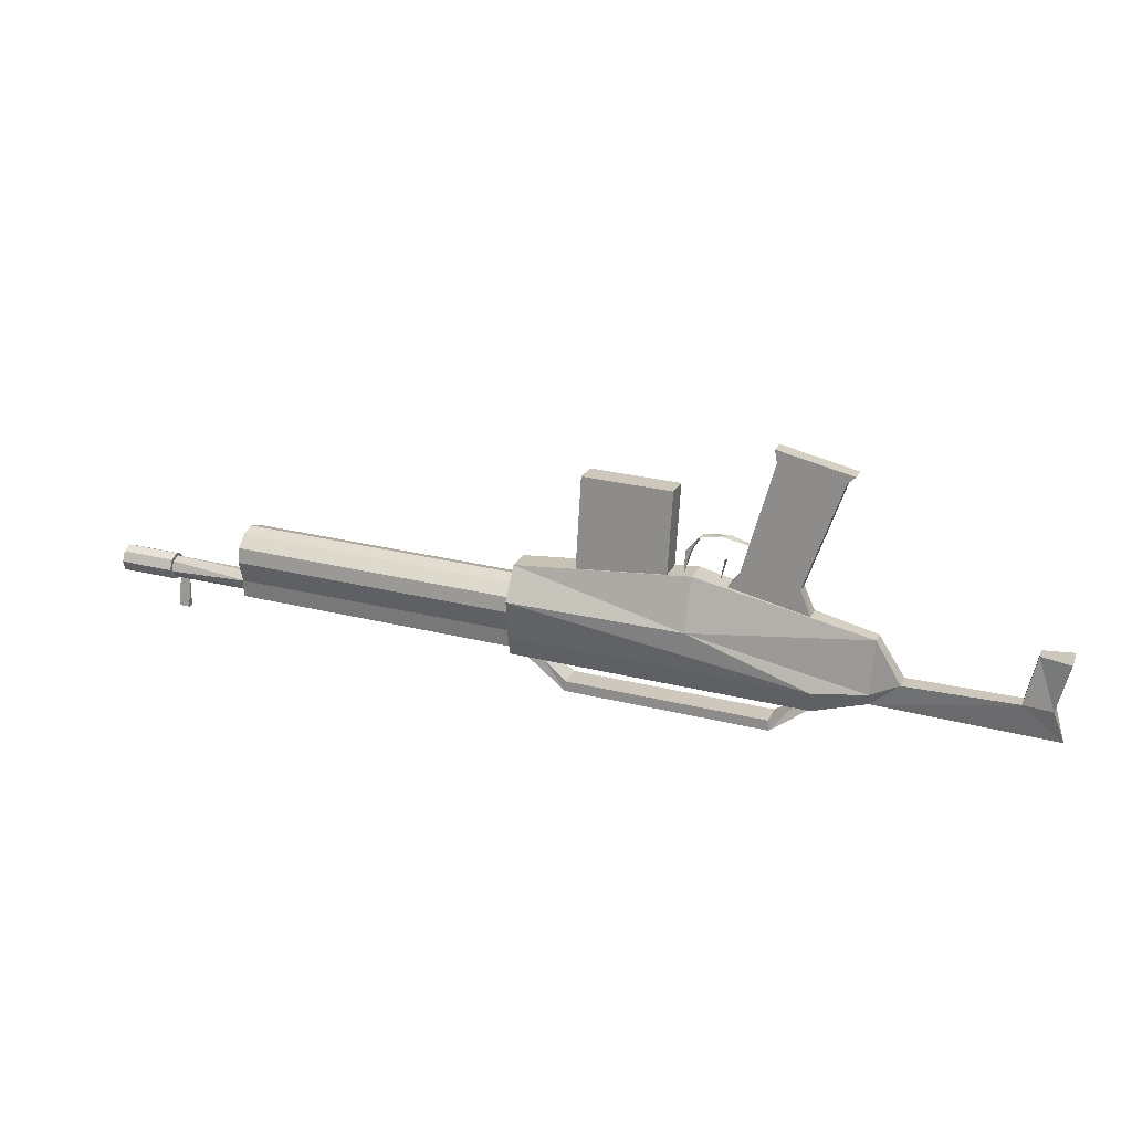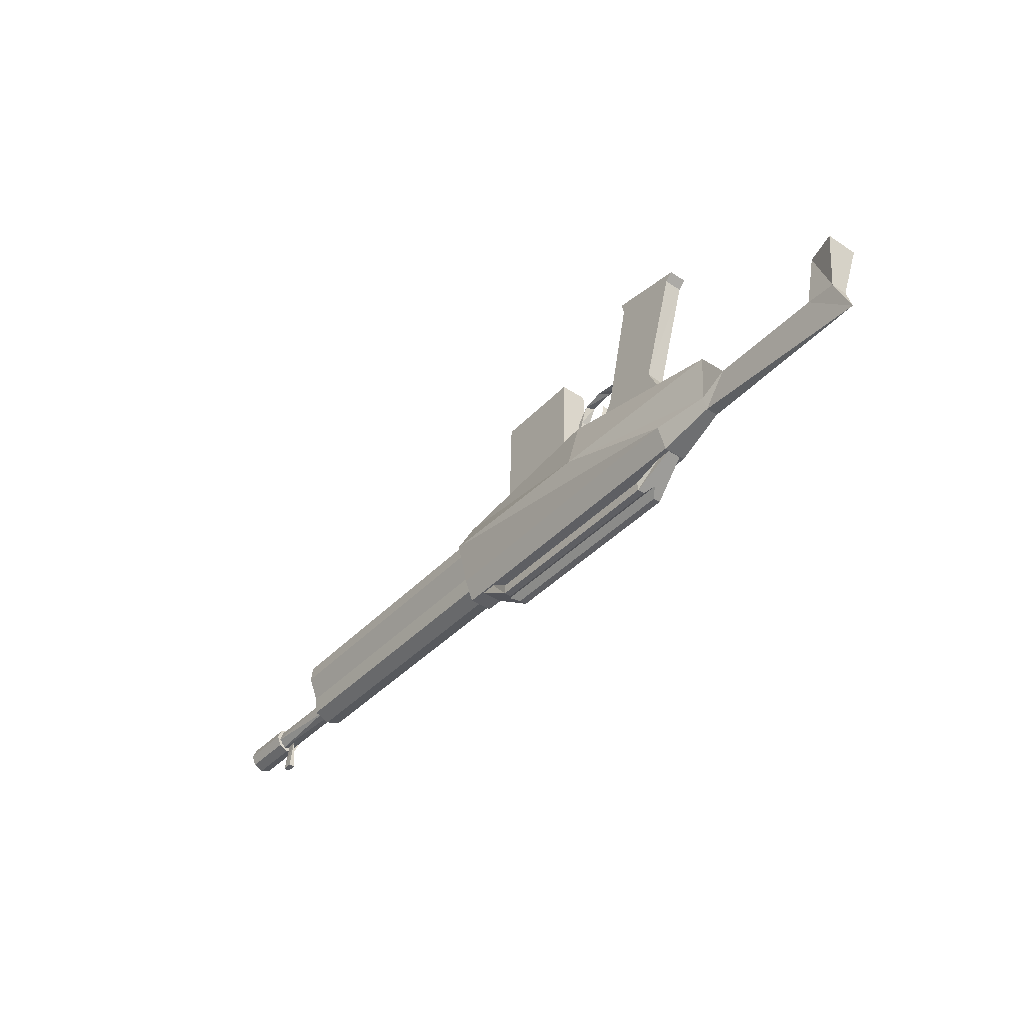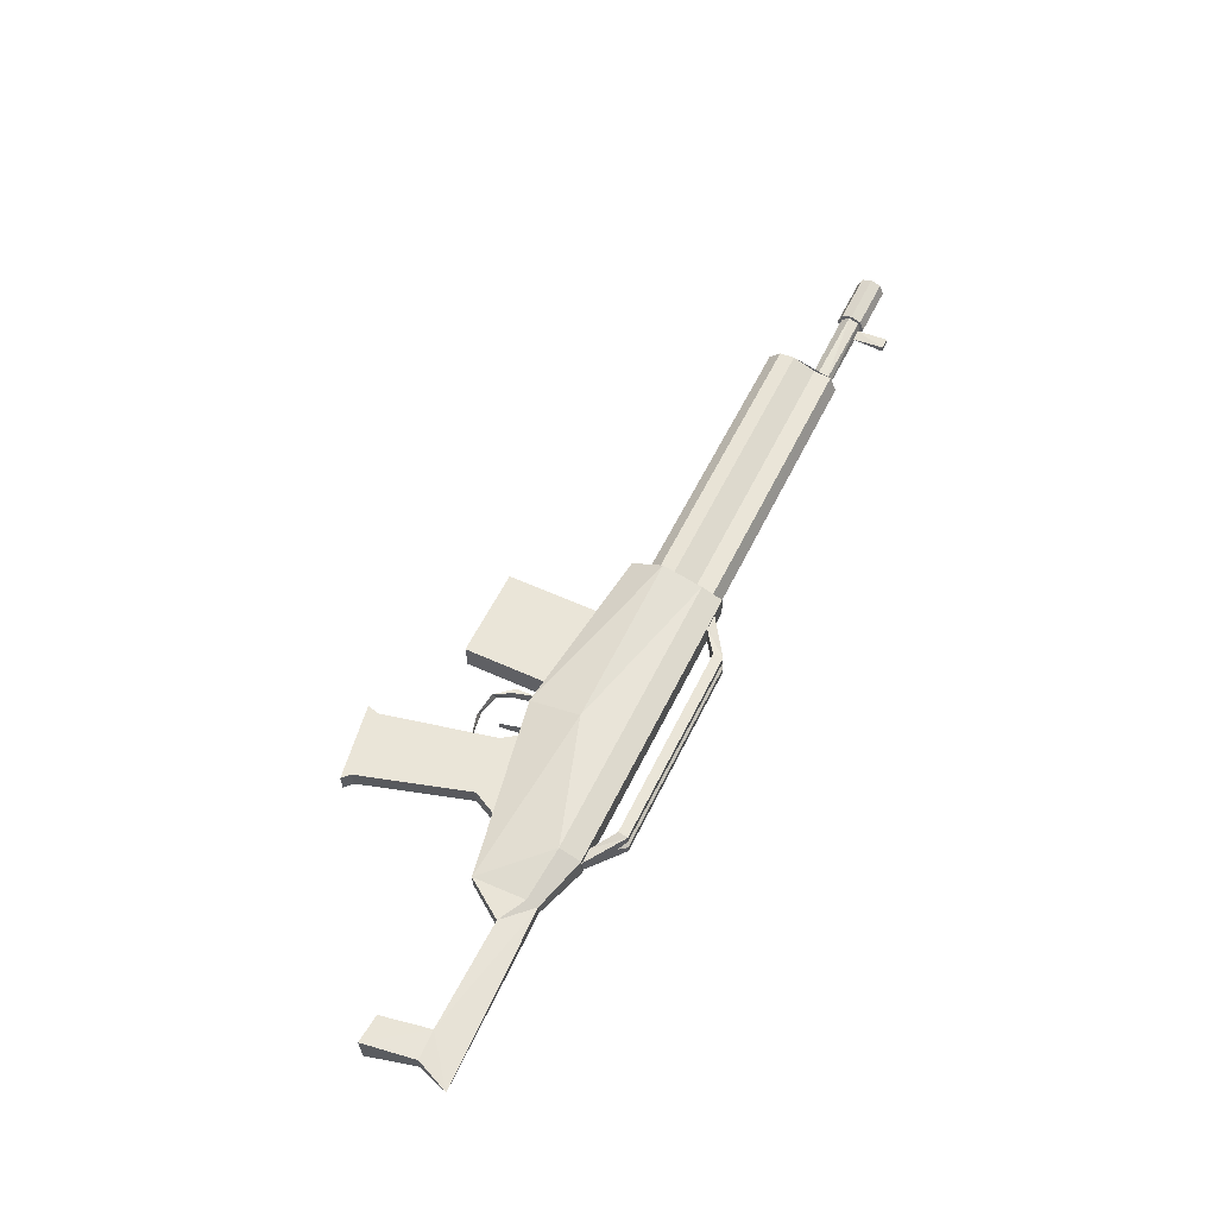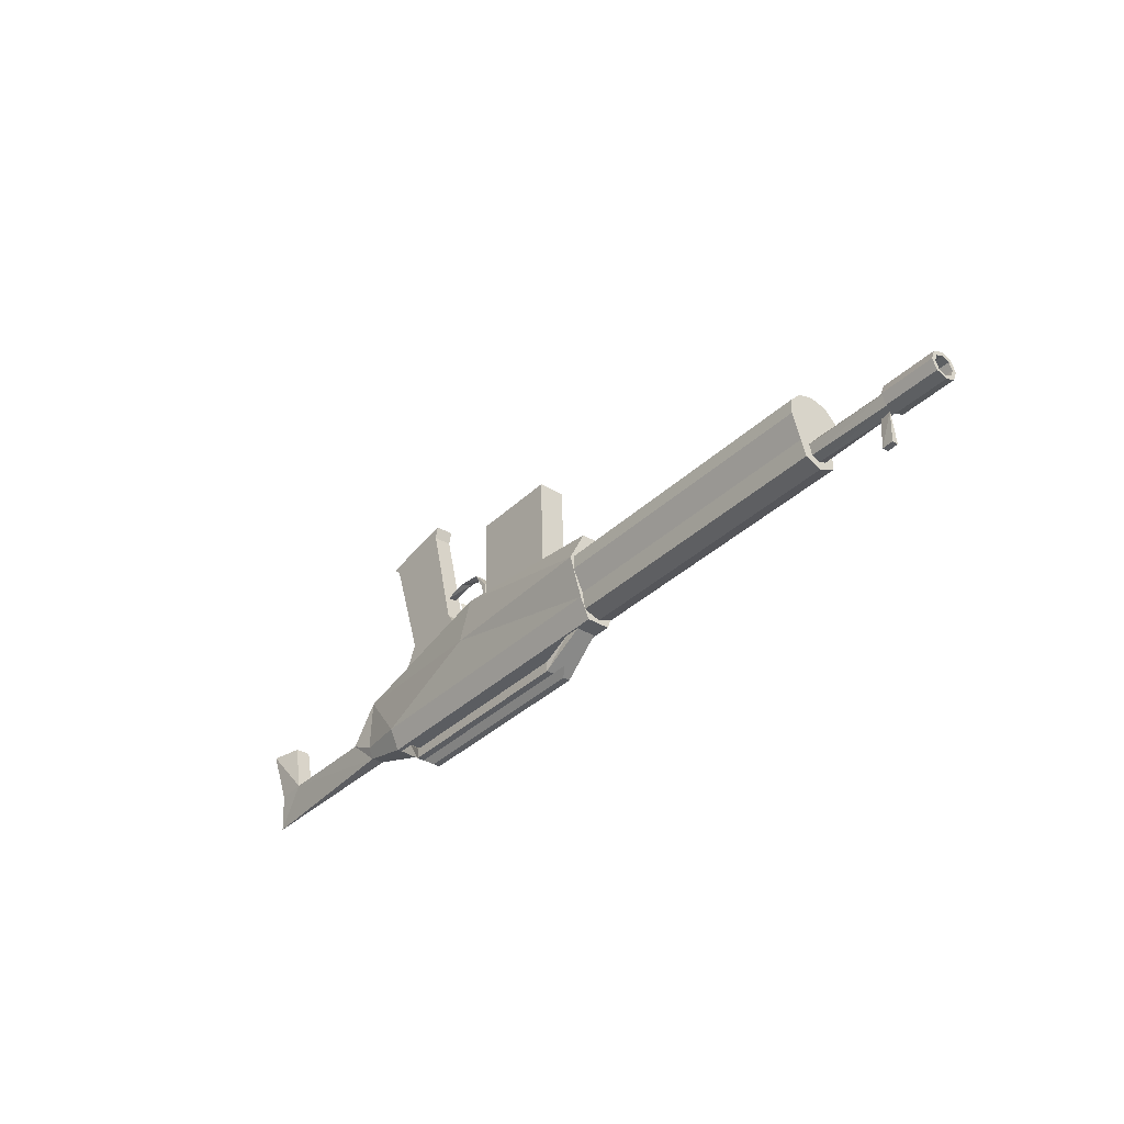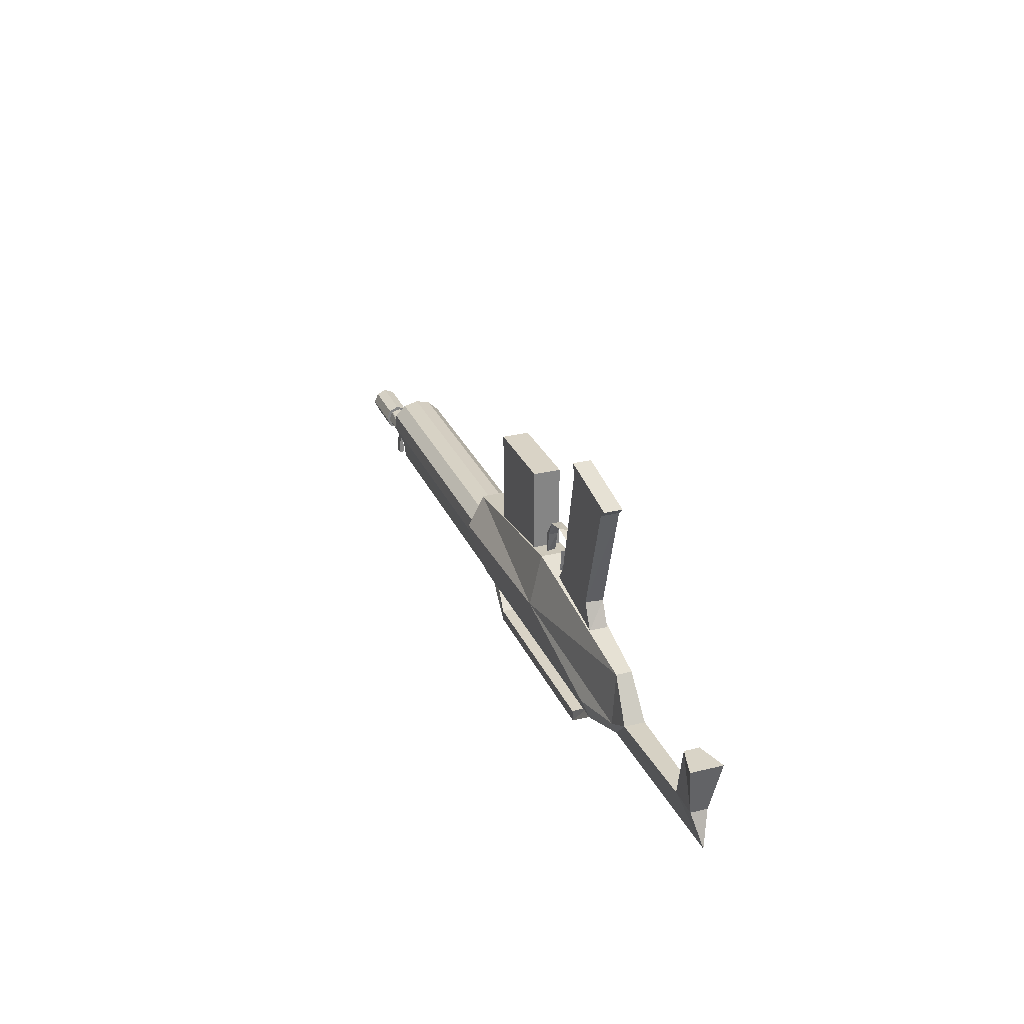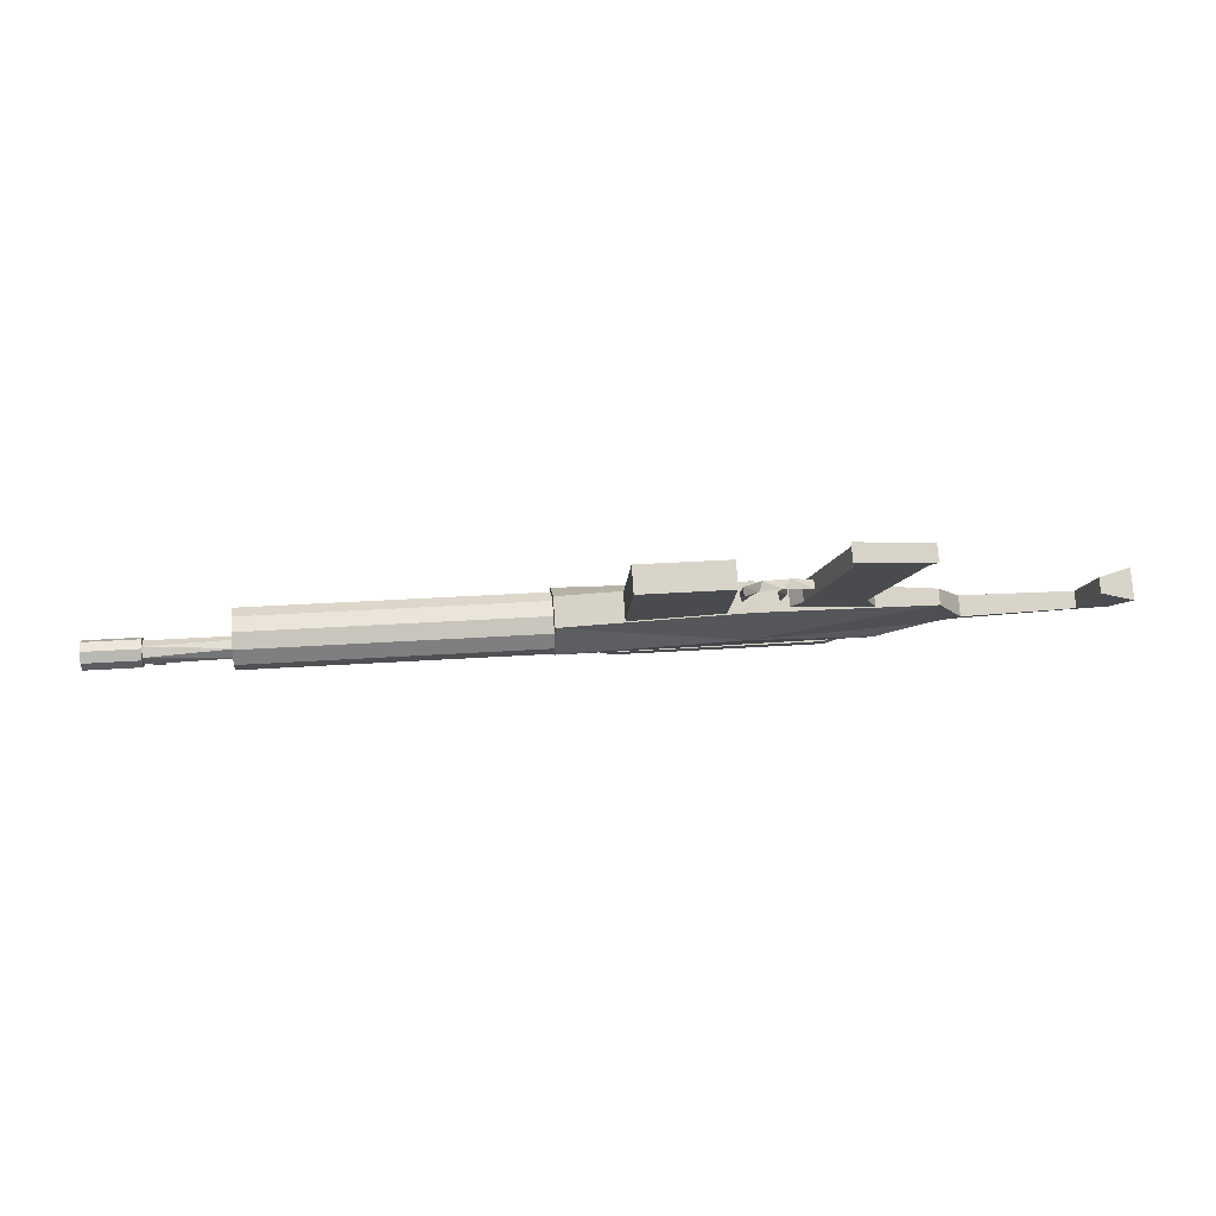
<metadata>
{"format":"obj","ext":"obj","renderer":"f3d","projection":"perspective","resolution":1024,"background":"white","views":[{"elev":18.9,"azim":-161.3,"up":"+Y"},{"elev":-44.9,"azim":-128.4,"up":"+Y"},{"elev":58.2,"azim":-60.2,"up":"+Z"},{"elev":-31.6,"azim":50.3,"up":"+Y"},{"elev":24.2,"azim":-110.2,"up":"+Y"},{"elev":74.3,"azim":175.9,"up":"+Y"}]}
</metadata>
<code>
o D00893
v 0.1149 0.02835 0.04273
v 0.1162 0.005628 0.03612
v 0.6725 0.04285 0.03669
v -0.2271 0.005227 0.03377
v 0.1142 0.03514 0.03278
v 0.6705 0.07237 0.03336
v -0.4621 -0.08944 0.02279
v 0.1202 -0.05047 0.02331
v 0.6755 -0.001953 0.01894
v 0.1192 -0.03918 0.0183
v -0.9155 0.02055 0.009427
v 0.6778 -0.03631 0.0153
v 0.1215 -0.07354 0.01464
v 0.1128 0.05622 0.0105
v 0.6691 0.09344 0.01107
v 0.1108 0.09101 0.008281
v -0.2339 0.1066 0.006834
v 0.8415 -0.002192 0.01187
v 0.948 0.004938 0.01197
v 0.01064 -0.1331 0.01177
v 0.01197 -0.153 0.0123
v -0.3815 -0.1593 0.01137
v -0.3829 -0.1794 0.0119
v -0.1973 0.2645 0.000355
v -0.02314 0.2762 0.000534
v -0.1768 -0.04134 0.008573
v -0.002683 -0.02968 0.008753
v -0.4593 -0.1312 0.006584
v 0.123 -0.09227 0.007182
v -0.5646 -0.08578 0.003783
v 0.8481 0.002511 0.004977
v 0.6727 -0.007185 0.004191
v -0.62 -0.06119 0.00168
v 0.8415 -0.002397 0.004163
v 0.948 0.004732 0.004272
v 0.8402 0.01693 0.003318
v 0.9467 0.02406 0.003428
v 0.8428 -0.02174 0.004358
v 0.9493 -0.01461 0.004467
v 0.05738 -0.096 0.003899
v 0.08963 -0.09384 0.003932
v -0.4318 0.09662 -0.00433
v -0.2969 0.088 -0.00372
v -0.3198 0.1164 -0.004541
v -0.4524 0.04917 -0.003122
v -0.3782 0.3569 -0.01112
v -0.5242 0.3196 -0.01054
v -0.5085 0.3065 -0.01015
v -0.3826 0.3326 -0.01049
v -0.8329 -0.07077 -0.002236
v -0.8891 -0.07728 -0.002637
v 0.6741 -0.02789 0.000318
v -0.5715 0.01878 -0.005125
v -0.8568 0.02438 -0.006546
v 0.8495 -0.0177 -0.000966
v 0.8406 0.01135 -0.001982
v 0.9471 0.01848 -0.001872
v 0.8424 -0.01645 -0.001235
v 0.9489 -0.009323 -0.001125
v -0.459 -0.1309 -0.00274
v -0.4278 -0.1291 -0.0027
v 0.01201 -0.1533 -0.001749
v -0.3829 -0.1798 -0.002156
v -0.5631 -0.108 -0.004796
v 0.672 0.003839 -0.005919
v -0.291 0.1346 -0.01367
v -0.2786 0.0944 -0.01256
v -0.2111 0.1038 -0.01263
v -0.2458 0.178 -0.0147
v -0.3354 0.1665 -0.01465
v -0.2156 0.1459 -0.01376
v -0.2251 0.1452 -0.01377
v -0.2946 0.1803 -0.0149
v 0.8471 0.01775 -0.009591
v 0.8387 -0.08423 -0.007004
v 0.8169 -0.08561 -0.007878
v 0.8344 -0.01922 -0.01389
v 0.02946 -0.1404 -0.01416
v 0.6746 -0.03469 -0.01516
v -0.4 -0.1691 -0.0146
v -0.9087 -0.1413 -0.01678
v 0.8397 0.02442 -0.01628
v 0.9462 0.03155 -0.01617
v 0.8434 -0.03027 -0.01481
v 0.9499 -0.02314 -0.0147
v 0.8402 0.01674 -0.01607
v 0.9467 0.02387 -0.01596
v 0.8428 -0.02258 -0.01501
v 0.9494 -0.01545 -0.0149
v 0.1248 -0.087 -0.01532
v 0.1124 0.06335 -0.01936
v 0.6787 -0.04993 -0.01474
v 0.6687 0.1006 -0.01879
v 0.8126 -0.02074 -0.01638
v 0.8387 -0.08445 -0.0189
v 0.817 -0.08603 -0.01977
v 0.8499 -0.02266 -0.02148
v 0.6719 0.005674 -0.02273
v -0.2804 0.181 -0.03233
v -0.2897 0.1377 -0.0312
v -0.2141 0.1028 -0.03006
v -0.2815 0.0932 -0.02999
v -0.2156 0.1454 -0.0312
v -0.2251 0.1448 -0.03121
v -0.336 0.1685 -0.03216
v -0.2401 0.1743 -0.03204
v -0.563 -0.1087 -0.02857
v -0.3828 -0.1804 -0.02637
v 0.01208 -0.154 -0.02596
v -0.4589 -0.1316 -0.02882
v -0.4278 -0.1298 -0.02878
v 0.8406 0.01061 -0.02985
v 0.9472 0.01774 -0.02974
v 0.8425 -0.0172 -0.0291
v 0.949 -0.01007 -0.02899
v 0.6743 -0.03018 -0.02944
v 0.8475 0.01278 -0.0301
v -0.8567 0.0236 -0.03553
v -0.5715 0.01798 -0.03523
v -0.8891 -0.07812 -0.0342
v -0.8329 -0.07163 -0.03463
v -0.4322 0.09828 -0.03928
v -0.2968 0.08707 -0.0386
v -0.4523 0.04824 -0.038
v -0.3781 0.3559 -0.046
v -0.3825 0.3317 -0.04537
v -0.3197 0.1154 -0.03942
v -0.5241 0.3187 -0.04542
v -0.5084 0.3056 -0.04503
v 0.08974 -0.09486 -0.03437
v 0.05749 -0.09702 -0.0344
v 0.8403 0.0159 -0.03544
v 0.9468 0.02303 -0.03533
v 0.8429 -0.02278 -0.0344
v 0.9494 -0.01565 -0.03429
v 0.8416 -0.003448 -0.03524
v 0.9481 0.003681 -0.03513
v -0.6198 -0.06224 -0.03789
v 0.673 -0.01032 -0.03646
v 0.8489 -0.007424 -0.03605
v -0.5644 -0.08691 -0.03833
v -0.4592 -0.1324 -0.03811
v 0.1232 -0.09347 -0.03751
v -0.1972 0.2631 -0.05152
v -0.023 0.2748 -0.05134
v -0.1767 -0.04272 -0.0433
v -0.002536 -0.03107 -0.04312
v 0.01079 -0.1345 -0.04055
v 0.01212 -0.1543 -0.04001
v -0.3814 -0.1607 -0.04095
v -0.3828 -0.1808 -0.04042
v 0.8416 -0.003654 -0.04295
v 0.9481 0.003475 -0.04284
v -0.2337 0.1051 -0.04977
v 0.1109 0.0895 -0.04839
v 0.113 0.05464 -0.0488
v 0.6693 0.09186 -0.04822
v 0.1217 -0.07516 -0.04597
v 0.678 -0.03793 -0.0454
v -0.9154 0.01892 -0.05161
v 0.1194 -0.04104 -0.05146
v 0.6757 -0.003816 -0.05089
v -0.4619 -0.09155 -0.05646
v 0.1204 -0.05258 -0.05586
v 0.1145 0.0324 -0.06992
v 0.6708 0.06963 -0.06935
v -0.2268 0.002427 -0.07115
v 0.1165 0.002752 -0.07166
v 0.6728 0.03998 -0.07109
v 0.1153 0.02508 -0.07951
f 107 64 81
f 160 118 120
f 121 120 118
f 54 11 50
f 51 50 11
f 30 33 64
f 33 50 64
f 64 50 81
f 50 51 81
f 155 154 16
f 17 16 154
f 28 142 29
f 143 29 142
f 1 170 16
f 155 16 170
f 8 164 1
f 170 1 164
f 29 143 8
f 164 8 143
f 170 167 155
f 154 155 167
f 164 163 170
f 167 170 163
f 143 142 164
f 163 164 142
f 4 1 17
f 16 17 1
f 7 8 4
f 1 4 8
f 28 29 7
f 8 7 29
f 53 17 119
f 154 119 17
f 142 28 107
f 64 107 28
f 17 53 4
f 30 7 53
f 4 53 7
f 64 28 30
f 7 30 28
f 167 119 154
f 163 141 167
f 119 167 141
f 142 107 163
f 141 163 107
f 160 120 11
f 51 11 120
f 81 51 120
f 119 141 138
f 120 121 81
f 81 121 107
f 141 107 138
f 107 121 138
f 53 33 30
f 121 118 50
f 50 118 54
f 121 50 138
f 138 50 33
f 161 168 162
f 169 162 168
f 158 161 159
f 162 159 161
f 10 13 9
f 12 9 13
f 2 10 3
f 9 3 10
f 5 2 6
f 3 6 2
f 14 5 15
f 6 15 5
f 91 14 93
f 15 93 14
f 156 91 157
f 93 157 91
f 165 156 166
f 157 166 156
f 168 165 169
f 166 169 165
f 166 3 169
f 169 3 162
f 162 3 159
f 159 3 92
f 92 3 12
f 12 3 9
f 6 3 15
f 15 3 93
f 93 3 157
f 157 3 166
f 13 90 12
f 12 90 92
f 159 92 158
f 158 92 90
f 25 145 144
f 144 24 25
f 27 147 145
f 145 25 27
f 147 146 144
f 144 145 147
f 146 26 24
f 24 144 146
f 26 27 25
f 25 24 26
f 104 101 72
f 72 101 68
f 106 104 69
f 69 104 72
f 99 106 73
f 73 106 69
f 105 99 70
f 70 99 73
f 99 105 73
f 73 105 70
f 106 99 69
f 69 99 73
f 103 106 71
f 71 106 69
f 101 103 68
f 68 103 71
f 104 103 101
f 104 106 103
f 68 71 72
f 71 69 72
f 44 43 127
f 127 43 123
f 49 44 126
f 126 44 127
f 46 49 125
f 125 49 126
f 47 46 128
f 128 46 125
f 48 47 129
f 129 47 128
f 42 48 122
f 122 48 129
f 45 42 124
f 124 42 122
f 48 46 47
f 48 49 46
f 44 45 43
f 44 42 45
f 49 42 44
f 42 49 48
f 128 125 129
f 125 126 129
f 123 124 127
f 124 122 127
f 127 122 126
f 129 126 122
f 116 139 140
f 140 97 116
f 79 116 97
f 52 79 55
f 97 55 79
f 32 52 31
f 55 31 52
f 65 32 74
f 31 74 32
f 98 65 74
f 74 117 98
f 139 98 117
f 117 140 139
f 117 97 140
f 55 97 31
f 31 97 74
f 74 97 117
f 100 102 66
f 66 102 67
f 102 100 67
f 67 100 66
f 114 89 115
f 88 89 114
f 134 88 114
f 84 88 134
f 135 84 134
f 85 84 135
f 115 85 135
f 89 85 115
f 136 115 137
f 114 115 136
f 152 114 136
f 134 114 152
f 153 134 152
f 135 134 153
f 137 135 153
f 115 135 137
f 112 137 113
f 136 137 112
f 132 136 112
f 152 136 132
f 133 152 132
f 153 152 133
f 113 153 133
f 137 153 113
f 86 113 87
f 112 113 86
f 82 112 86
f 132 112 82
f 83 132 82
f 133 132 83
f 87 133 83
f 113 133 87
f 56 87 57
f 86 87 56
f 36 86 56
f 82 86 36
f 37 82 36
f 83 82 37
f 57 83 37
f 87 83 57
f 34 57 35
f 56 57 34
f 18 56 34
f 36 56 18
f 19 36 18
f 37 36 19
f 35 37 19
f 57 37 35
f 58 35 59
f 34 35 58
f 38 34 58
f 18 34 38
f 39 18 38
f 19 18 39
f 59 19 39
f 35 19 59
f 88 59 89
f 58 59 88
f 84 58 88
f 38 58 84
f 85 38 84
f 39 38 85
f 89 39 85
f 59 39 89
f 61 22 111
f 150 111 22
f 22 20 150
f 148 150 20
f 20 40 148
f 131 148 40
f 63 62 23
f 21 23 62
f 108 80 151
f 151 80 110
f 23 60 63
f 60 110 63
f 110 80 63
f 130 149 131
f 148 131 149
f 60 23 61
f 22 61 23
f 149 151 148
f 150 148 151
f 150 151 111
f 110 111 151
f 22 23 20
f 21 20 23
f 41 40 21
f 20 21 40
f 151 149 108
f 109 108 149
f 62 78 21
f 21 78 41
f 41 78 130
f 130 78 149
f 149 78 109
f 109 78 108
f 80 108 78
f 80 78 63
f 62 63 78
f 94 76 77
f 77 76 75
f 96 94 95
f 95 94 77
f 76 96 95
f 75 76 95
f 96 76 94
f 77 75 95
f 54 118 11
f 11 118 160
f 33 53 138
f 138 53 119
f 161 90 10
f 27 146 147
f 45 123 43
f 79 65 139
f 61 110 60
f 40 130 131
f 161 158 90
f 90 13 10
f 10 2 161
f 2 5 14
f 91 2 14
f 91 156 168
f 156 165 168
f 168 161 2
f 91 168 2
f 27 26 146
f 45 124 123
f 139 116 79
f 79 52 65
f 52 32 65
f 65 98 139
f 61 111 110
f 40 41 130

</code>
